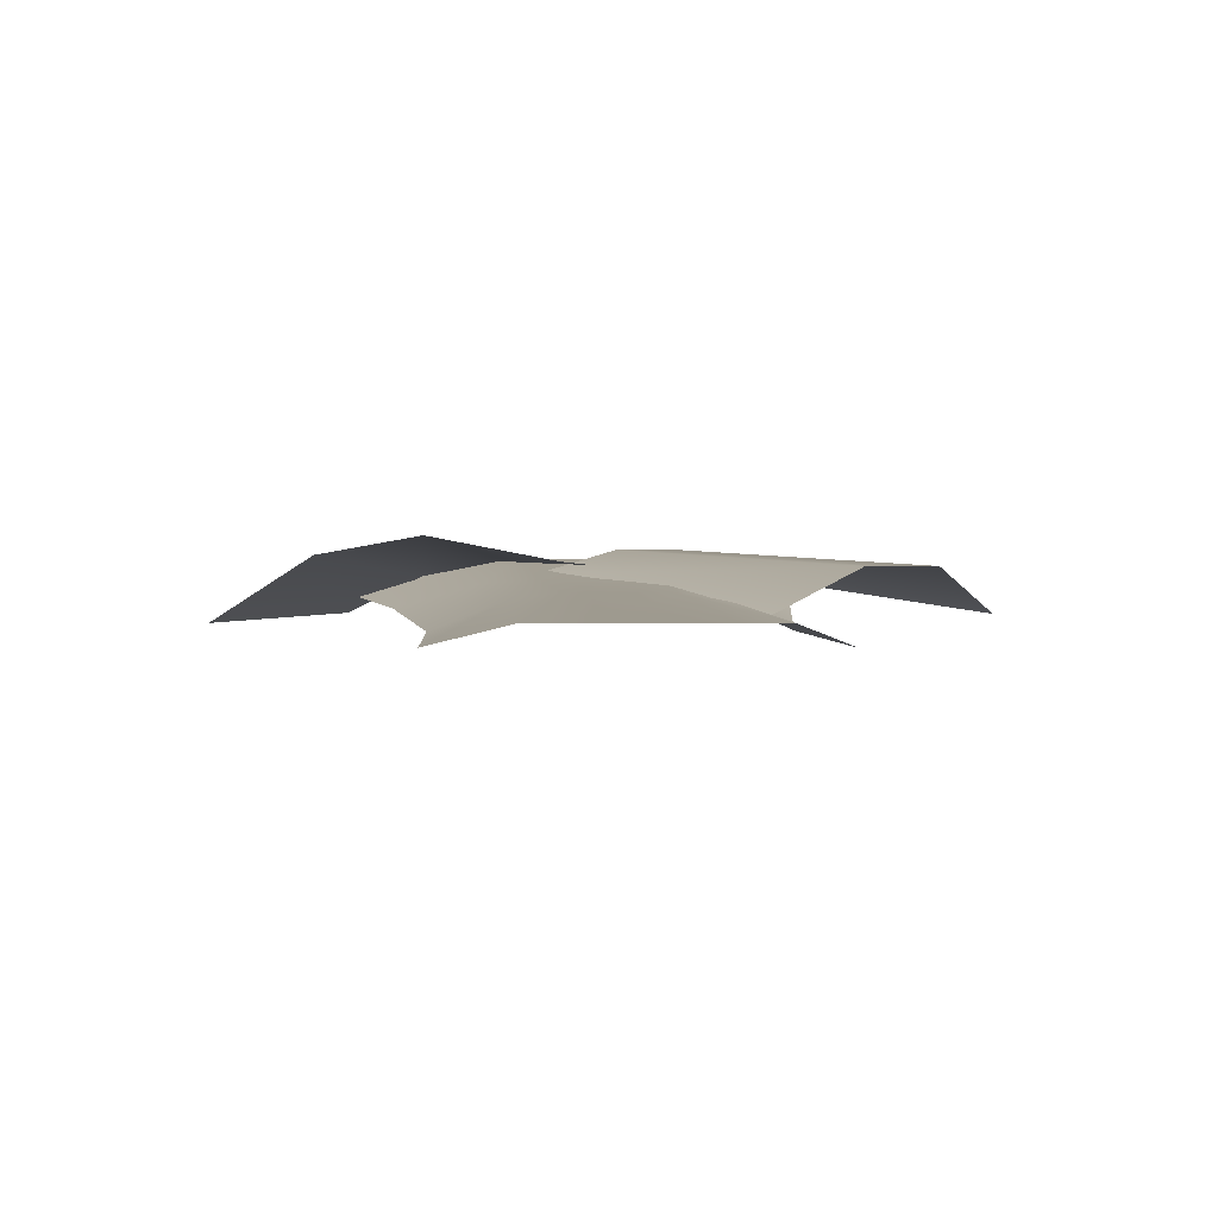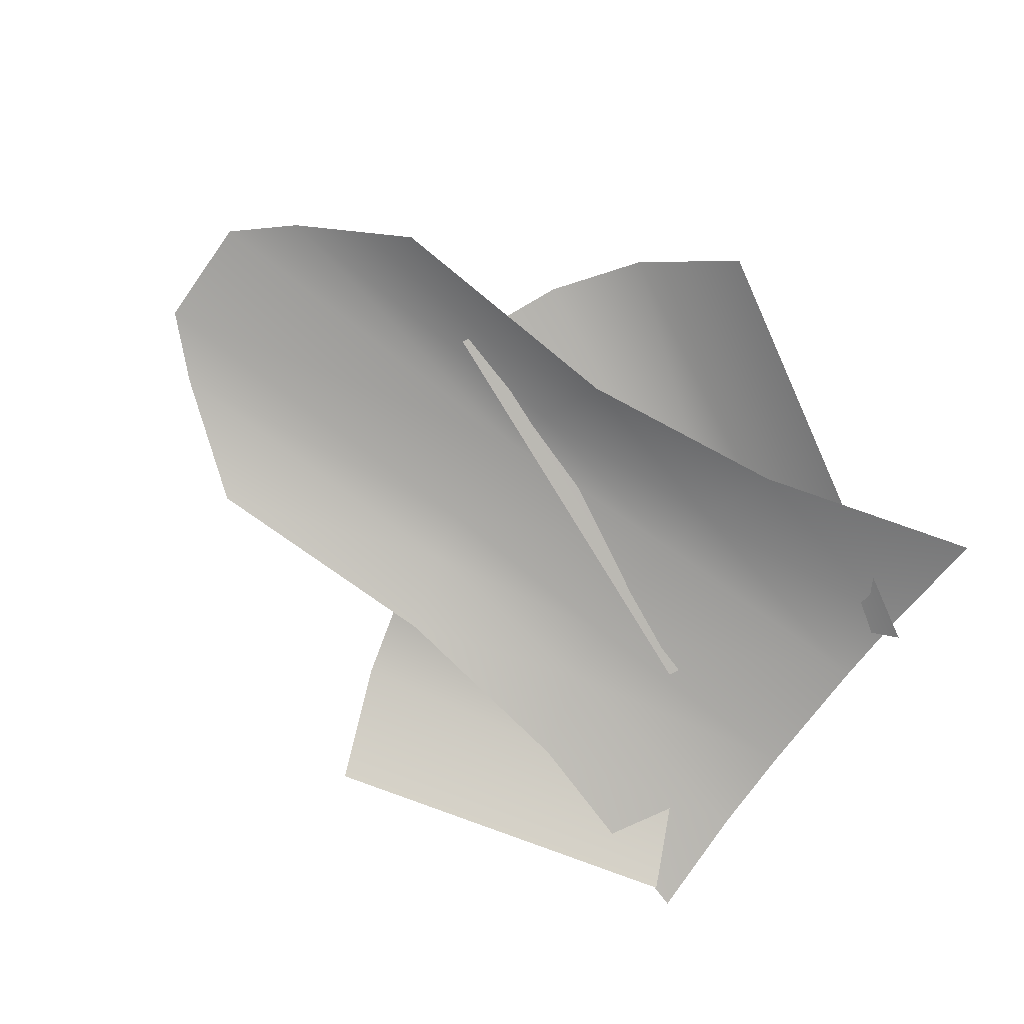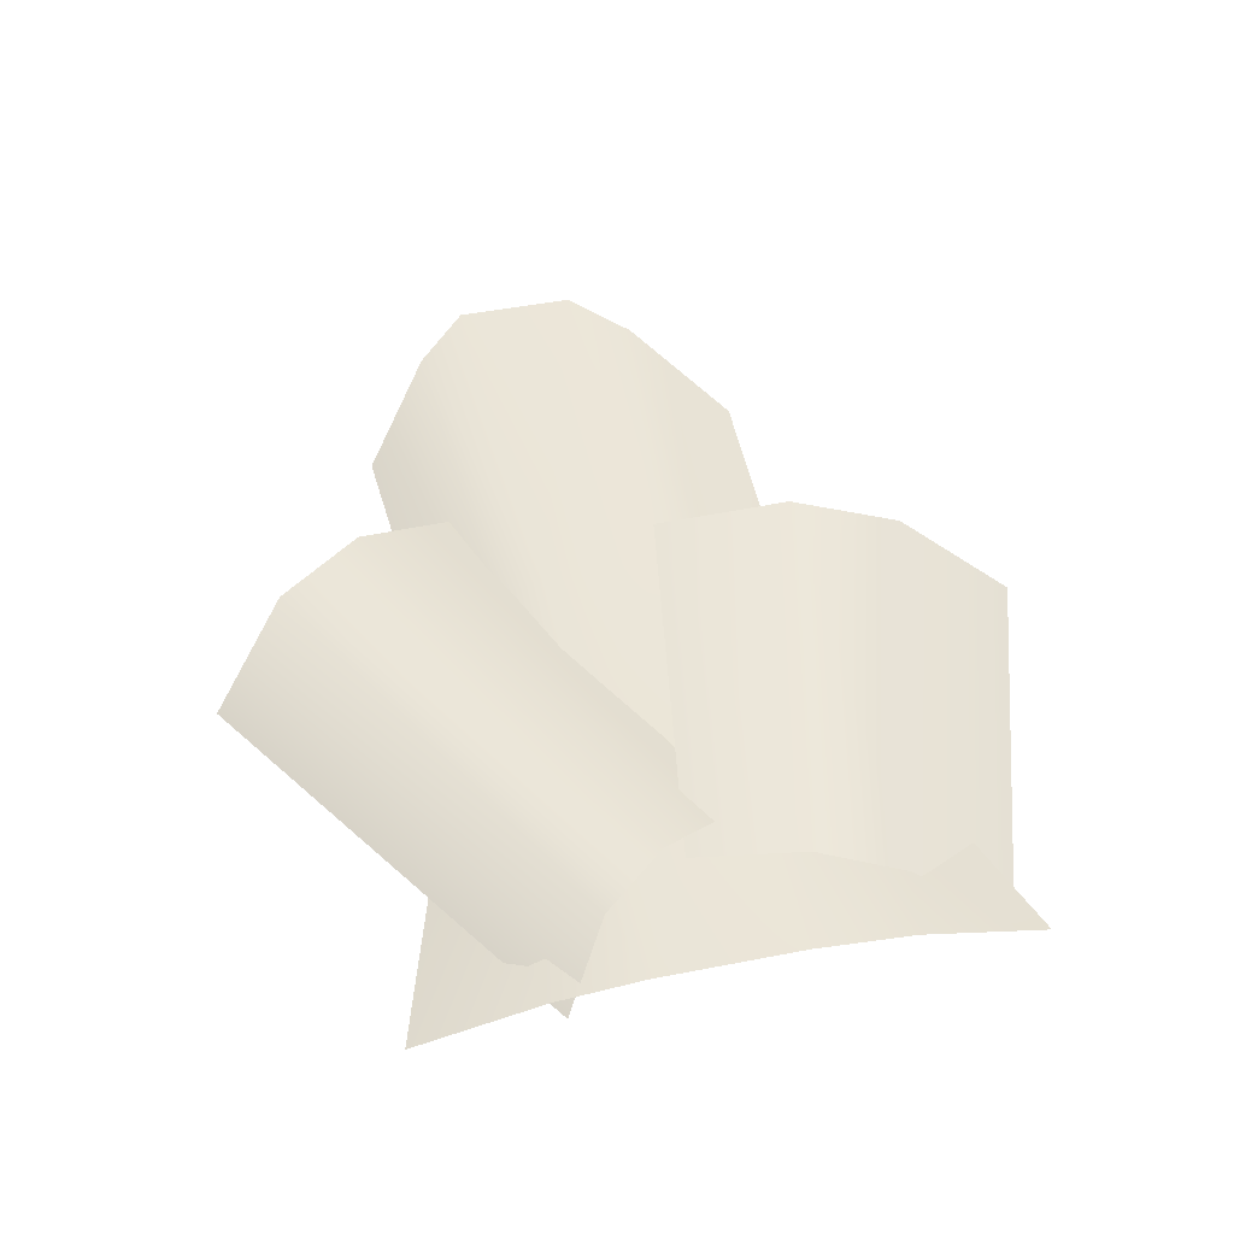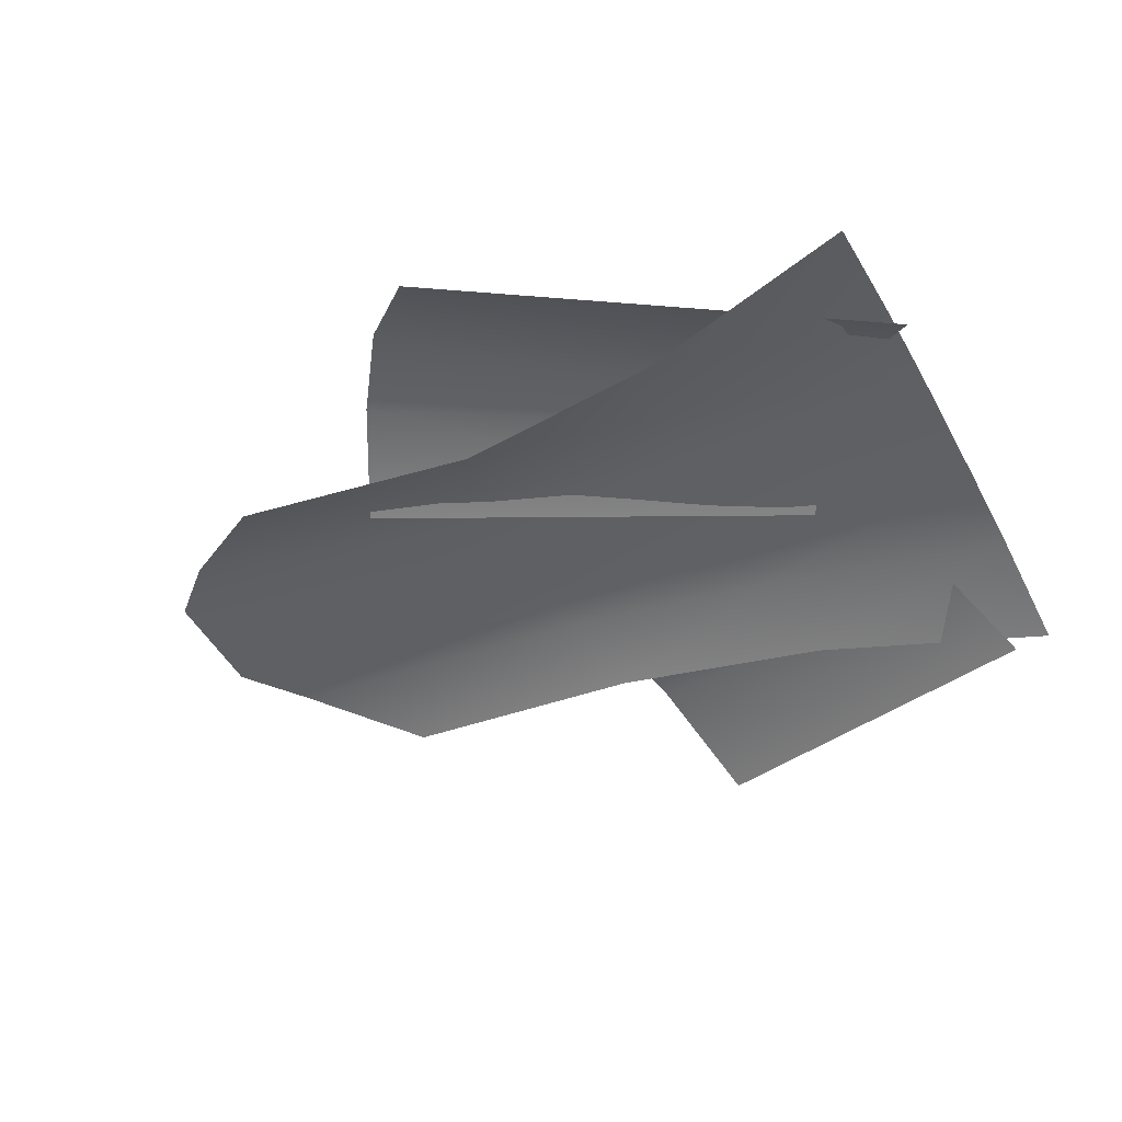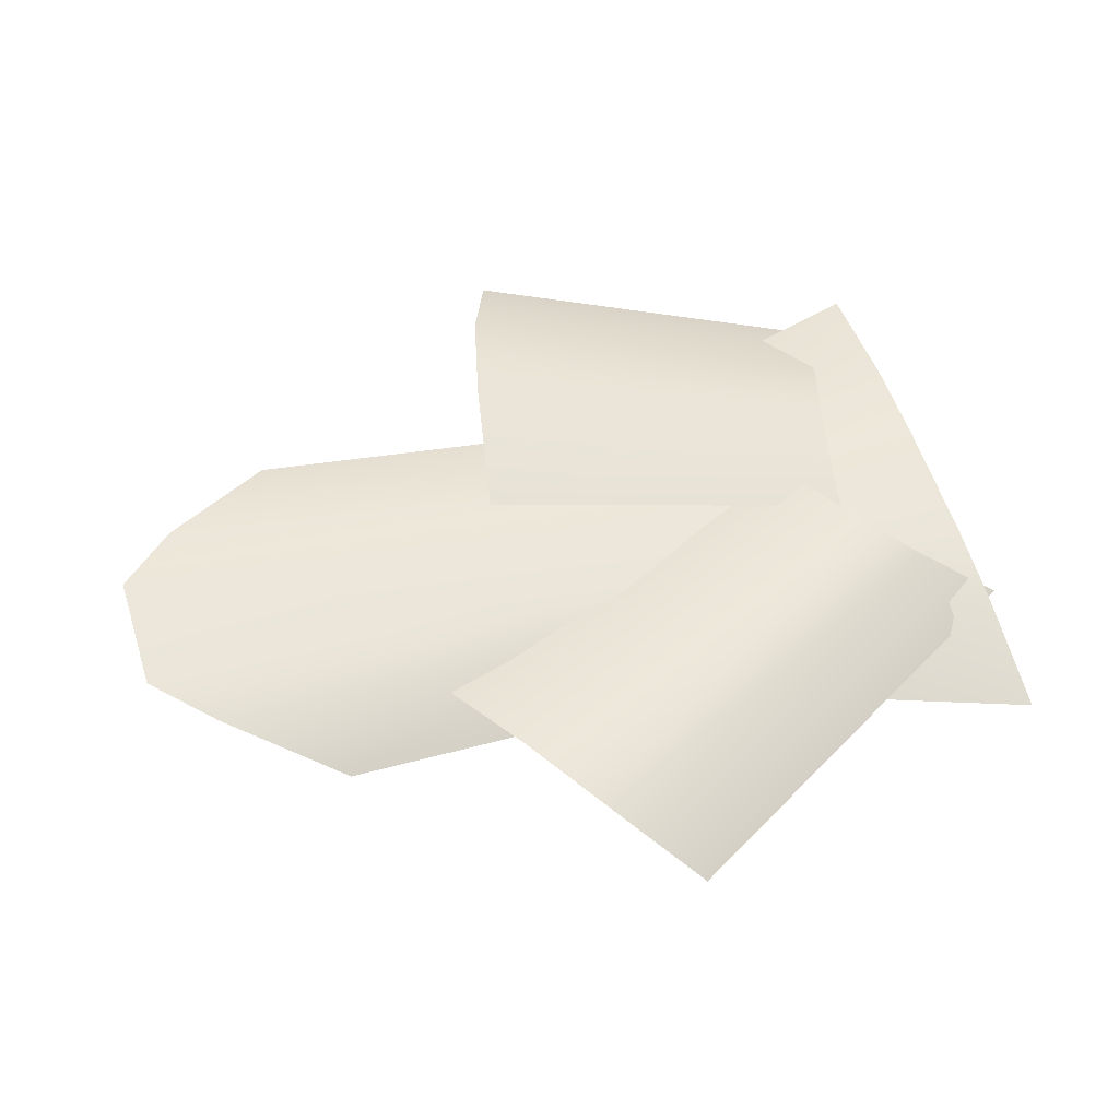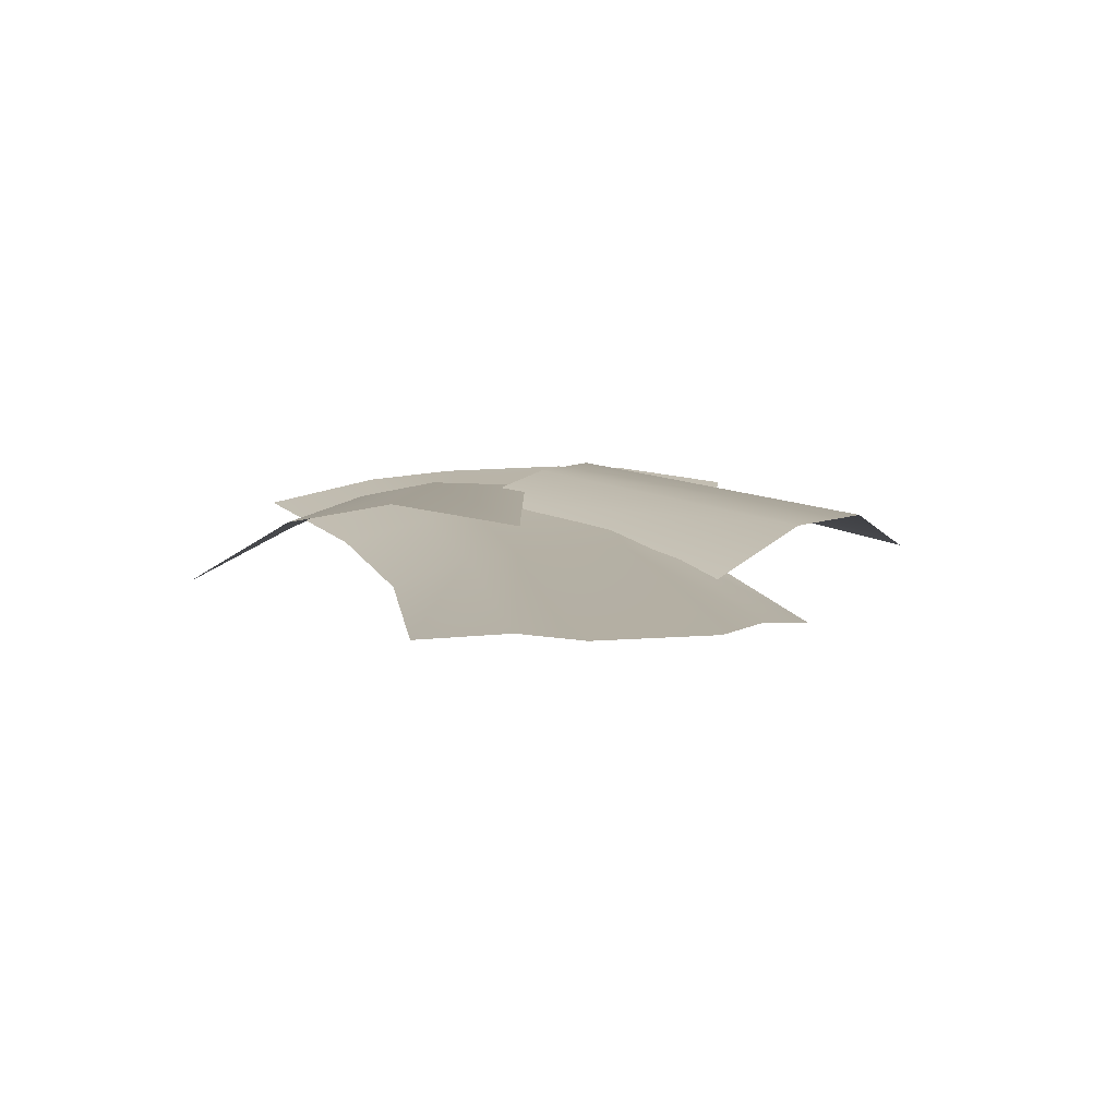
<metadata>
{"format":"obj","ext":"obj","renderer":"f3d","projection":"perspective","resolution":1024,"background":"white","views":[{"elev":11.9,"azim":-94.8,"up":"+Y"},{"elev":-70.8,"azim":-35.3,"up":"+Y"},{"elev":38.9,"azim":76.7,"up":"+Y"},{"elev":-49.1,"azim":27.6,"up":"+Y"},{"elev":57.3,"azim":-17.2,"up":"+Y"},{"elev":19.5,"azim":-99.7,"up":"+Y"}]}
</metadata>
<code>
g FX_dash_spark
v -0.6638 0.2757 -0.05372
v -0.05679 0.1627 -0.121
v -0.08817 0.1583 0.04459
v -0.6267 0.3109 -0.251
v -0.01942 0.1315 -0.2503
v -0.5867 0.2767 -0.4117
v 0.03819 0.05759 -0.3813
v -0.5292 0.1654 -0.5718
v -0.524 0.157 0.6195
v -0.002426 0.169 0.1744
v 0.1097 0.1106 0.2489
v -0.6426 0.2562 0.5068
v -0.08736 0.1848 0.07516
v -0.7337 0.2754 0.3777
v -0.1626 0.1616 -0.05909
v -0.8164 0.2189 0.2209
v -0.2596 0.1187 0.3479
v 0.0908 0.1248 0.2659
v 0.09125 0.0864 0.4544
v -0.2924 0.1656 0.2226
v -0.5901 0.1509 0.3011
v 0.09047 0.1359 0.1365
v -0.6247 0.2064 0.195
v -0.9935 0.2154 0.3217
v -1.164 0.2881 0.209
v -0.3083 0.1793 0.1321
v -0.6407 0.2226 0.1183
v -1.253 0.3092 0.1278
v -1.253 0.3129 -0.05306
v -0.6413 0.2254 -0.05184
v -1.166 0.2951 -0.138
v -0.309 0.1817 -0.06857
v 0.08975 0.1379 -0.07653
v -0.6258 0.2118 -0.1316
v -0.9955 0.2273 -0.2622
v -0.5919 0.16 -0.2484
v -0.2937 0.1702 -0.1626
v 0.08941 0.1285 -0.2234
v -0.2617 0.1264 -0.3001
v 0.08892 0.09269 -0.4108
g FX_dash_spark_0
f 3 2 1
f 2 4 1
f 2 5 4
f 5 6 4
f 5 7 6
f 7 8 6
f 11 10 9
f 10 12 9
f 10 13 12
f 13 14 12
f 13 15 14
f 15 16 14
f 19 18 17
f 18 20 17
f 17 20 21
f 18 22 20
f 20 23 21
f 21 23 24
f 23 25 24
f 22 26 20
f 20 26 23
f 23 27 25
f 26 27 23
f 27 28 25
f 29 28 27
f 30 29 27
f 30 27 26
f 31 29 30
f 32 26 22
f 32 30 26
f 33 32 22
f 34 31 30
f 34 30 32
f 35 31 34
f 36 35 34
f 37 32 33
f 37 34 32
f 36 34 37
f 38 37 33
f 39 36 37
f 39 37 38
f 40 39 38

</code>
